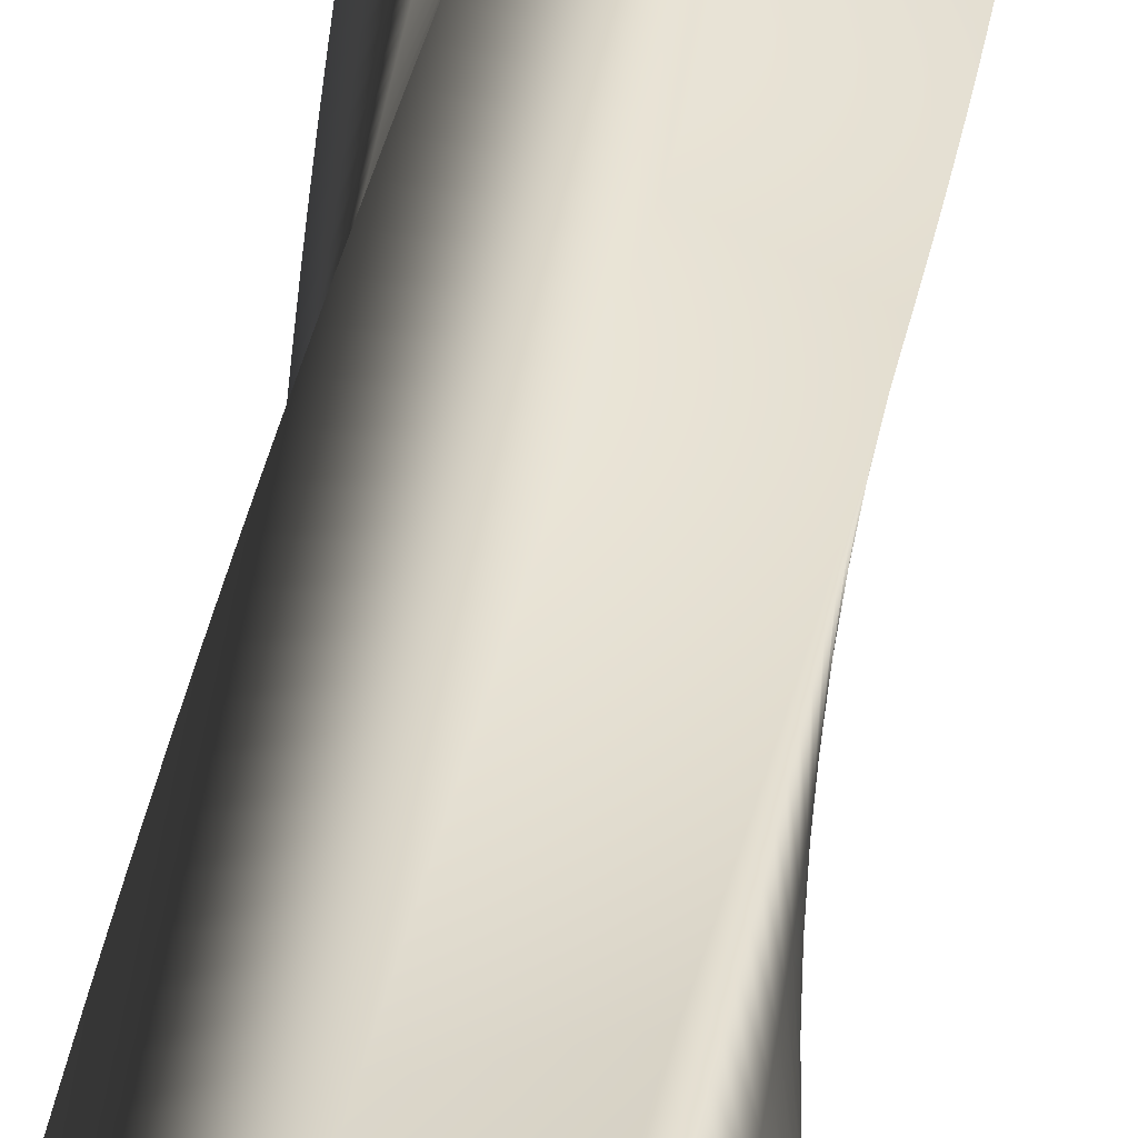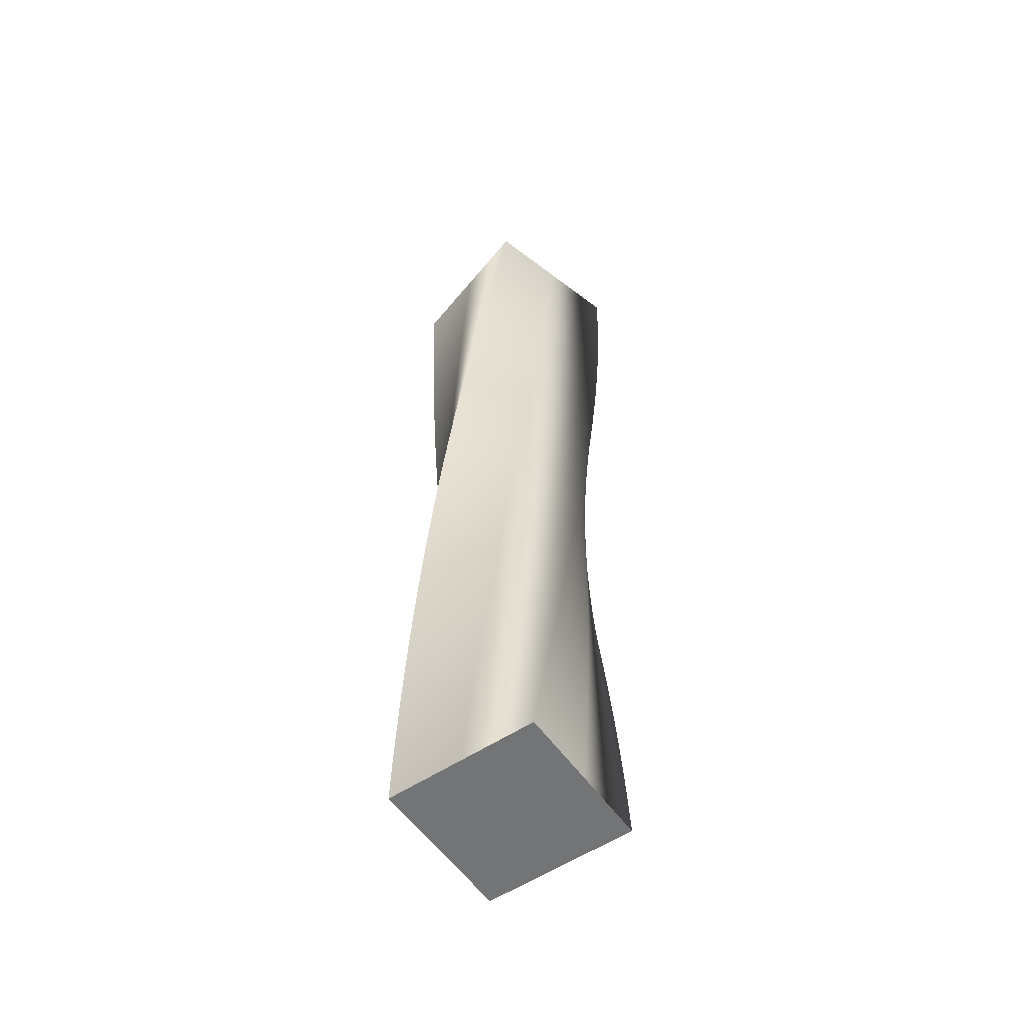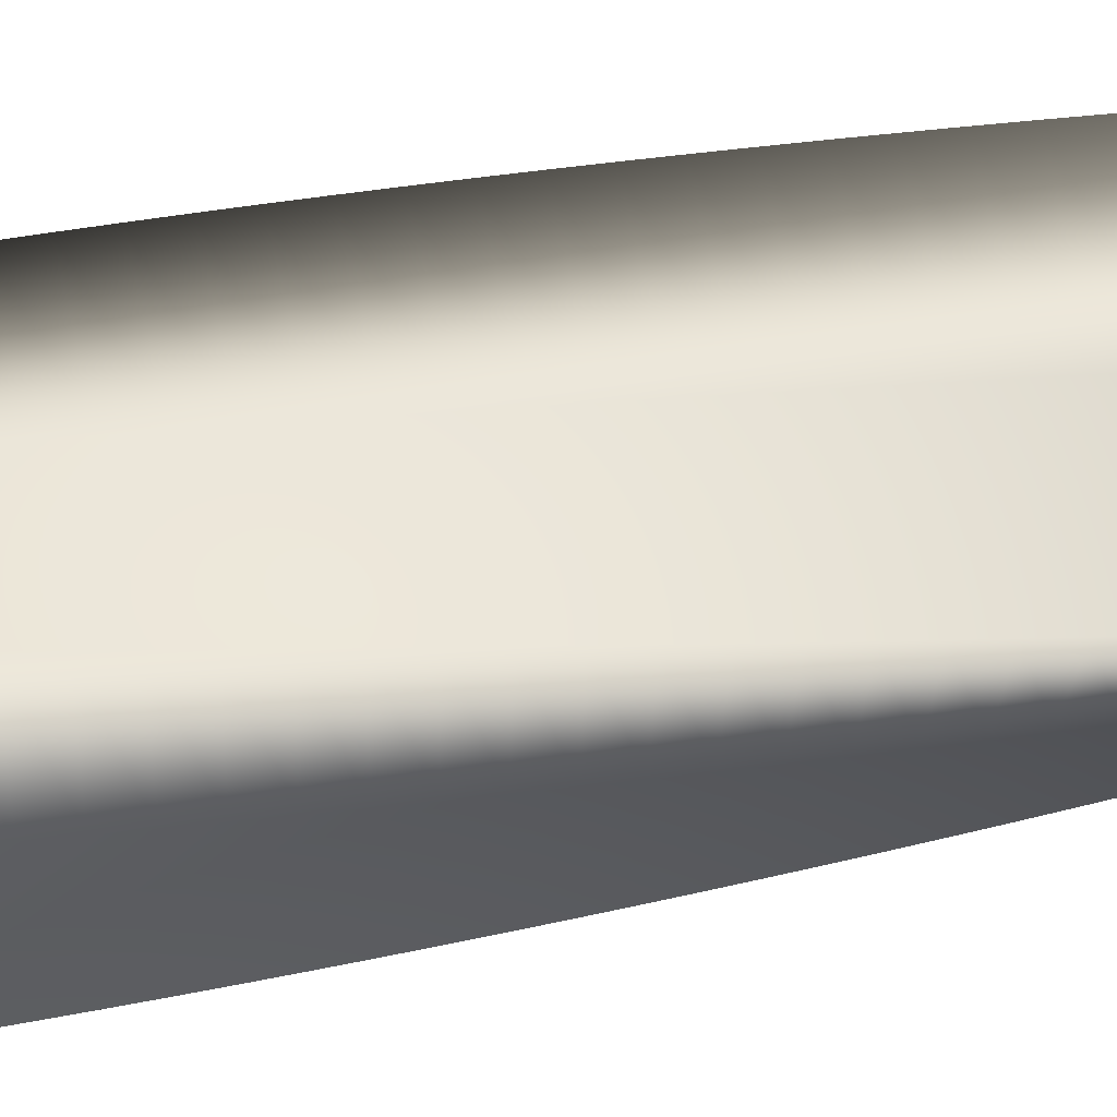
<metadata>
{"format":"obj","ext":"obj","renderer":"f3d","projection":"perspective","resolution":1024,"background":"white","views":[{"elev":41.6,"azim":-173.7,"up":"+Z"},{"elev":-56.2,"azim":-100.2,"up":"+Y"},{"elev":51.3,"azim":-101.7,"up":"+Z"}]}
</metadata>
<code>
v 88.99 0 -0.01414
v 44.49 0 -44.51
v -0.01414 0 -88.99
v -44.51 0 -44.49
v -88.99 0 0.01414
v -44.49 0 44.51
v 0.01414 0 88.99
v 44.51 0 44.49
v 88.99 0 -0.01414
v 88.96 16 -2.206
v 43.31 16 -45.52
v -2.342 16 -88.82
v -45.66 16 -43.17
v -88.95 16 2.481
v -43.31 16 45.8
v 2.345 16 89.09
v 45.66 16 43.45
v 88.96 16 -2.206
v 88.87 32 -4.397
v 42.11 32 -46.5
v -4.664 32 -88.59
v -46.77 32 -41.82
v -88.86 32 4.945
v -42.09 32 47.05
v 4.678 32 89.14
v 46.79 32 42.37
v 88.87 32 -4.397
v 88.73 48 -6.585
v 40.88 48 -47.45
v -6.98 48 -88.3
v -47.85 48 -40.45
v -88.69 48 7.407
v -40.84 48 48.28
v 7.012 48 89.12
v 47.88 48 41.27
v 88.73 48 -6.585
v 88.53 64 -8.768
v 39.62 64 -48.37
v -9.287 64 -87.95
v -48.89 64 -39.05
v -88.47 64 9.863
v -39.56 64 49.46
v 9.344 64 89.04
v 48.95 64 40.14
v 88.53 64 -8.768
v 88.27 80 -10.95
v 38.34 80 -49.25
v -11.58 80 -87.54
v -49.89 80 -37.62
v -88.18 80 12.31
v -38.25 80 50.62
v 11.67 80 88.91
v 49.98 80 38.98
v 88.27 80 -10.95
v 87.95 96 -13.12
v 37.04 96 -50.1
v -13.87 96 -87.07
v -50.86 96 -36.16
v -87.82 96 14.75
v -36.91 96 51.74
v 14 96 88.71
v 50.99 96 37.8
v 87.95 96 -13.12
v 87.58 112 -15.28
v 35.72 112 -50.92
v -16.14 112 -86.54
v -51.79 112 -34.68
v -87.41 112 17.18
v -35.54 112 52.83
v 16.32 112 88.45
v 51.96 112 36.59
v 87.58 112 -15.28
v 87.15 128 -17.43
v 34.38 128 -51.7
v -18.4 128 -85.95
v -52.67 128 -33.17
v -86.92 128 19.6
v -34.15 128 53.88
v 18.63 128 88.13
v 52.9 128 35.35
v 87.15 128 -17.43
v 86.67 144 -19.57
v 33.01 144 -52.45
v -20.64 144 -85.3
v -53.52 144 -31.65
v -86.38 144 22.01
v -32.72 144 54.89
v 20.93 144 87.75
v 53.81 144 34.09
v 86.67 144 -19.57
v 86.13 160 -21.69
v 31.63 160 -53.15
v -22.87 160 -84.6
v -54.33 160 -30.1
v -85.77 160 24.4
v -31.27 160 55.86
v 23.22 160 87.3
v 54.69 160 32.81
v 86.13 160 -21.69
v 85.53 176 -23.8
v 30.23 176 -53.83
v -25.07 176 -83.83
v -55.1 176 -28.53
v -85.1 176 26.77
v -29.8 176 56.8
v 25.5 176 86.8
v 55.53 176 31.5
v 85.53 176 -23.8
v 84.88 192 -25.89
v 28.81 192 -54.46
v -27.26 192 -83.01
v -55.82 192 -26.94
v -84.37 192 29.13
v -28.3 192 57.7
v 27.77 192 86.24
v 56.34 192 30.17
v 84.88 192 -25.89
v 84.18 208 -27.97
v 27.38 208 -55.06
v -29.42 208 -82.13
v -56.51 208 -25.33
v -83.58 208 31.46
v -26.78 208 58.56
v 30.02 208 85.62
v 57.11 208 28.83
v 84.18 208 -27.97
v 83.42 224 -30.03
v 25.93 224 -55.62
v -31.55 224 -81.19
v -57.15 224 -23.71
v -82.72 224 33.78
v -25.23 224 59.37
v 32.25 224 84.95
v 57.85 224 27.46
v 83.42 224 -30.03
v 82.61 240 -32.06
v 24.47 240 -56.14
v -33.67 240 -80.2
v -57.75 240 -22.07
v -81.81 240 36.07
v -23.67 240 60.15
v 34.47 240 84.21
v 58.55 240 26.07
v 82.61 240 -32.06
v 81.74 256 -34.08
v 22.99 256 -56.63
v -35.75 256 -79.16
v -58.31 256 -20.41
v -80.83 256 38.34
v -22.09 256 60.89
v 36.66 256 83.42
v 59.21 256 24.67
v 81.74 256 -34.08
v 80.82 272 -36.07
v 21.5 272 -57.07
v -37.81 272 -78.06
v -58.82 272 -18.74
v -79.8 272 40.58
v -20.48 272 61.58
v 38.83 272 82.56
v 59.84 272 23.25
v 80.82 272 -36.07
v 79.85 288 -38.04
v 20 288 -57.48
v -39.84 288 -76.9
v -59.29 288 -17.06
v -78.71 288 42.79
v -18.86 288 62.23
v 40.98 288 81.66
v 60.43 288 21.81
v 79.85 288 -38.04
v 78.83 304 -39.98
v 18.49 304 -57.85
v -41.84 304 -75.7
v -59.71 304 -15.36
v -77.56 304 44.97
v -17.22 304 62.84
v 43.11 304 80.69
v 60.98 304 20.36
v 78.83 304 -39.98
v 77.76 320 -41.89
v 16.97 320 -58.18
v -43.8 320 -74.44
v -60.09 320 -13.66
v -76.36 320 47.12
v -15.57 320 63.41
v 45.21 320 79.67
v 61.49 320 18.89
v 77.76 320 -41.89
v 76.64 336 -43.77
v 15.45 336 -58.46
v -45.74 336 -73.13
v -60.43 336 -11.94
v -75.09 336 49.24
v -13.9 336 63.93
v 47.28 336 78.6
v 61.97 336 17.41
v 76.64 336 -43.77
v 75.47 352 -45.63
v 13.91 352 -58.71
v -47.63 352 -71.77
v -60.72 352 -10.22
v -73.78 352 51.33
v -12.22 352 64.41
v 49.32 352 77.47
v 62.41 352 15.92
v 75.47 352 -45.63
v 74.25 368 -47.45
v 12.37 368 -58.92
v -49.49 368 -70.36
v -60.96 368 -8.488
v -72.41 368 53.38
v -10.53 368 64.85
v 51.33 368 76.29
v 62.8 368 14.42
v 74.25 368 -47.45
v 72.98 384 -49.24
v 10.83 384 -59.08
v -51.32 384 -68.91
v -61.16 384 -6.753
v -70.98 384 55.39
v -8.829 384 65.24
v 53.32 384 75.06
v 63.16 384 12.91
v 72.98 384 -49.24
v 71.67 400 -51
v 9.281 400 -59.21
v -53.1 400 -67.4
v -61.31 400 -5.012
v -69.51 400 57.37
v -7.117 400 65.58
v 55.26 400 73.77
v 63.48 400 11.39
v 71.67 400 -51
v 70.31 416 -52.72
v 7.73 416 -59.3
v -54.84 416 -65.85
v -61.42 416 -3.269
v -67.98 416 59.31
v -5.396 416 65.88
v 57.18 416 72.44
v 63.76 416 9.857
v 70.31 416 -52.72
v 68.91 432 -54.4
v 6.177 432 -59.34
v -56.55 432 -64.26
v -61.49 432 -1.523
v -66.4 432 61.2
v -3.667 432 66.14
v 59.06 432 71.06
v 63.99 432 8.321
v 68.91 432 -54.4
v 67.46 448 -56.05
v 4.623 448 -59.34
v -58.21 448 -62.62
v -61.5 448 0.2244
v -64.77 448 63.06
v -1.933 448 66.35
v 60.9 448 69.62
v 64.19 448 6.78
v 67.46 448 -56.05
v 65.98 464 -57.66
v 3.07 464 -59.31
v -59.83 464 -60.94
v -61.47 464 1.971
v -63.1 464 64.87
v -0.1936 464 66.51
v 62.7 464 68.14
v 64.35 464 5.235
v 65.98 464 -57.66
v 64.45 480 -59.23
v 1.518 480 -59.23
v -61.4 480 -59.21
v -61.4 480 3.717
v -61.38 480 66.63
v 1.549 480 66.63
v 64.47 480 66.61
v 64.47 480 3.685
v 64.45 480 -59.23
v 62.88 496 -60.76
v -0.03118 496 -59.11
v -62.93 496 -57.45
v -61.28 496 5.46
v -59.61 496 68.35
v 3.295 496 66.71
v 66.19 496 65.04
v 64.54 496 2.134
v 62.88 496 -60.76
v 61.27 512 -62.25
v -1.577 512 -58.96
v -64.41 512 -55.64
v -61.11 512 7.199
v -57.8 512 70.03
v 5.042 512 66.74
v 67.87 512 63.42
v 64.58 512 0.5804
v 61.27 512 -62.25
v 59.62 528 -63.69
v -3.118 528 -58.76
v -65.84 528 -53.8
v -60.9 528 8.933
v -55.95 528 71.65
v 6.789 528 66.72
v 69.51 528 61.76
v 64.57 528 -0.9733
v 59.62 528 -63.69
v 57.93 544 -65.1
v -4.653 544 -58.52
v -67.22 544 -51.92
v -60.65 544 10.66
v -54.05 544 73.23
v 8.535 544 66.65
v 71.1 544 60.06
v 64.53 544 -2.526
v 57.93 544 -65.1
v 56.21 560 -66.45
v -6.181 560 -58.24
v -68.56 560 -50.01
v -60.34 560 12.38
v -52.11 560 74.76
v 10.28 560 66.54
v 72.65 560 58.31
v 64.44 560 -4.077
v 56.21 560 -66.45
v 54.45 576 -67.76
v -7.702 576 -57.92
v -69.84 576 -48.06
v -60 576 14.09
v -50.13 576 76.23
v 12.02 576 66.39
v 74.16 576 56.53
v 64.31 576 -5.626
v 54.45 576 -67.76
v 52.66 592 -69.03
v -9.214 592 -57.56
v -71.07 592 -46.08
v -59.61 592 15.8
v -48.12 592 77.66
v 13.75 592 66.19
v 75.61 592 54.7
v 64.15 592 -7.17
v 52.66 592 -69.03
v 50.84 608 -70.25
v -10.72 608 -57.16
v -72.25 608 -44.06
v -59.17 608 17.49
v -46.07 608 79.03
v 15.48 608 65.94
v 77.02 608 52.84
v 63.94 608 -8.71
v 50.84 608 -70.25
v 48.98 624 -71.42
v -12.21 624 -56.73
v -73.38 624 -42.02
v -58.69 624 19.17
v -43.98 624 80.34
v 17.21 624 65.65
v 78.38 624 50.95
v 63.69 624 -10.24
v 48.98 624 -71.42
v 47.1 640 -72.54
v -13.69 640 -56.25
v -74.45 640 -39.95
v -58.17 640 20.84
v -41.86 640 81.6
v 18.92 640 65.32
v 79.69 640 49.01
v 63.4 640 -11.77
v 47.1 640 -72.54
v 45.19 656 -73.61
v -15.15 656 -55.74
v -75.47 656 -37.85
v -57.6 656 22.49
v -39.71 656 82.81
v 20.63 656 64.94
v 80.95 656 47.05
v 63.07 656 -13.29
v 45.19 656 -73.61
v 43.24 672 -74.63
v -16.6 672 -55.18
v -76.43 672 -35.72
v -56.99 672 24.13
v -37.53 672 83.96
v 22.32 672 64.51
v 82.15 672 45.05
v 62.71 672 -14.8
v 43.24 672 -74.63
v 41.28 688 -75.6
v -18.04 688 -54.59
v -77.34 688 -33.57
v -56.34 688 25.75
v -35.31 688 85.05
v 24 688 64.04
v 83.31 688 43.02
v 62.3 688 -16.3
v 41.28 688 -75.6
v 39.29 704 -76.52
v -19.46 704 -53.97
v -78.19 704 -31.4
v -55.64 704 27.35
v -33.07 704 86.08
v 25.67 704 63.53
v 84.4 704 40.96
v 61.85 704 -17.79
v 39.29 704 -76.52
v 37.27 720 -77.38
v -20.87 720 -53.3
v -78.99 720 -29.2
v -54.9 720 28.93
v -30.81 720 87.05
v 27.33 720 62.97
v 85.45 720 38.88
v 61.37 720 -19.26
v 37.27 720 -77.38
v 35.24 736 -78.19
v -22.25 736 -52.6
v -79.72 736 -26.99
v -54.13 736 30.5
v -28.52 736 87.97
v 28.97 736 62.37
v 86.44 736 36.76
v 60.84 736 -20.73
v 35.24 736 -78.19
v 33.18 752 -78.95
v -23.62 752 -51.86
v -80.4 752 -24.76
v -53.31 752 32.04
v -26.2 752 88.82
v 30.6 752 61.73
v 87.37 752 34.62
v 60.28 752 -22.17
v 33.18 752 -78.95
v 31.1 768 -79.66
v -24.97 768 -51.09
v -81.02 768 -22.51
v -52.45 768 33.56
v -23.87 768 89.61
v 32.2 768 61.04
v 88.25 768 32.46
v 59.68 768 -23.61
v 31.1 768 -79.66
v 29.01 784 -80.31
v -26.29 784 -50.28
v -81.58 784 -20.24
v -51.55 784 35.06
v -21.51 784 90.34
v 33.79 784 60.32
v 89.07 784 30.28
v 59.05 784 -25.02
v 29.01 784 -80.31
v 29.01 784 -80.31
v -26.29 784 -50.28
v -81.58 784 -20.24
v -51.55 784 35.06
v -21.51 784 90.34
v 33.79 784 60.32
v 89.07 784 30.28
v 59.05 784 -25.02
v 88.99 0 -0.01414
v 44.51 0 44.49
v 0.01414 0 88.99
v -44.49 0 44.51
v -88.99 0 0.01414
v -44.51 0 -44.49
v -0.01414 0 -88.99
v 44.49 0 -44.51
f 20 19 10 11
f 21 20 11 12
f 22 21 12 13
f 23 22 13 14
f 24 23 14 15
f 25 24 15 16
f 26 25 16 17
f 27 26 17 18
f 29 28 19 20
f 30 29 20 21
f 31 30 21 22
f 32 31 22 23
f 33 32 23 24
f 34 33 24 25
f 35 34 25 26
f 36 35 26 27
f 38 37 28 29
f 39 38 29 30
f 40 39 30 31
f 41 40 31 32
f 42 41 32 33
f 43 42 33 34
f 44 43 34 35
f 45 44 35 36
f 47 46 37 38
f 48 47 38 39
f 49 48 39 40
f 50 49 40 41
f 51 50 41 42
f 52 51 42 43
f 53 52 43 44
f 54 53 44 45
f 56 55 46 47
f 57 56 47 48
f 58 57 48 49
f 59 58 49 50
f 60 59 50 51
f 61 60 51 52
f 62 61 52 53
f 63 62 53 54
f 65 64 55 56
f 66 65 56 57
f 67 66 57 58
f 68 67 58 59
f 69 68 59 60
f 70 69 60 61
f 71 70 61 62
f 72 71 62 63
f 74 73 64 65
f 75 74 65 66
f 76 75 66 67
f 77 76 67 68
f 78 77 68 69
f 79 78 69 70
f 80 79 70 71
f 81 80 71 72
f 83 82 73 74
f 84 83 74 75
f 85 84 75 76
f 86 85 76 77
f 87 86 77 78
f 88 87 78 79
f 89 88 79 80
f 90 89 80 81
f 92 91 82 83
f 93 92 83 84
f 94 93 84 85
f 95 94 85 86
f 96 95 86 87
f 97 96 87 88
f 98 97 88 89
f 99 98 89 90
f 101 100 91 92
f 102 101 92 93
f 103 102 93 94
f 104 103 94 95
f 105 104 95 96
f 106 105 96 97
f 107 106 97 98
f 108 107 98 99
f 110 109 100 101
f 111 110 101 102
f 112 111 102 103
f 113 112 103 104
f 114 113 104 105
f 115 114 105 106
f 116 115 106 107
f 117 116 107 108
f 119 118 109 110
f 120 119 110 111
f 121 120 111 112
f 122 121 112 113
f 123 122 113 114
f 124 123 114 115
f 125 124 115 116
f 126 125 116 117
f 128 127 118 119
f 129 128 119 120
f 130 129 120 121
f 131 130 121 122
f 132 131 122 123
f 133 132 123 124
f 134 133 124 125
f 135 134 125 126
f 137 136 127 128
f 138 137 128 129
f 139 138 129 130
f 140 139 130 131
f 141 140 131 132
f 142 141 132 133
f 143 142 133 134
f 144 143 134 135
f 146 145 136 137
f 147 146 137 138
f 148 147 138 139
f 149 148 139 140
f 150 149 140 141
f 151 150 141 142
f 152 151 142 143
f 153 152 143 144
f 155 154 145 146
f 156 155 146 147
f 157 156 147 148
f 158 157 148 149
f 159 158 149 150
f 160 159 150 151
f 161 160 151 152
f 162 161 152 153
f 164 163 154 155
f 165 164 155 156
f 166 165 156 157
f 167 166 157 158
f 168 167 158 159
f 169 168 159 160
f 170 169 160 161
f 171 170 161 162
f 173 172 163 164
f 174 173 164 165
f 175 174 165 166
f 176 175 166 167
f 177 176 167 168
f 178 177 168 169
f 179 178 169 170
f 180 179 170 171
f 182 181 172 173
f 183 182 173 174
f 184 183 174 175
f 185 184 175 176
f 186 185 176 177
f 187 186 177 178
f 188 187 178 179
f 189 188 179 180
f 191 190 181 182
f 192 191 182 183
f 193 192 183 184
f 194 193 184 185
f 195 194 185 186
f 196 195 186 187
f 197 196 187 188
f 198 197 188 189
f 200 199 190 191
f 201 200 191 192
f 202 201 192 193
f 203 202 193 194
f 204 203 194 195
f 205 204 195 196
f 206 205 196 197
f 207 206 197 198
f 209 208 199 200
f 210 209 200 201
f 211 210 201 202
f 212 211 202 203
f 213 212 203 204
f 214 213 204 205
f 215 214 205 206
f 216 215 206 207
f 218 217 208 209
f 219 218 209 210
f 220 219 210 211
f 221 220 211 212
f 222 221 212 213
f 223 222 213 214
f 224 223 214 215
f 225 224 215 216
f 227 226 217 218
f 228 227 218 219
f 229 228 219 220
f 230 229 220 221
f 231 230 221 222
f 232 231 222 223
f 233 232 223 224
f 234 233 224 225
f 236 235 226 227
f 237 236 227 228
f 238 237 228 229
f 239 238 229 230
f 240 239 230 231
f 241 240 231 232
f 242 241 232 233
f 243 242 233 234
f 245 244 235 236
f 246 245 236 237
f 247 246 237 238
f 248 247 238 239
f 249 248 239 240
f 250 249 240 241
f 251 250 241 242
f 252 251 242 243
f 254 253 244 245
f 255 254 245 246
f 256 255 246 247
f 257 256 247 248
f 258 257 248 249
f 259 258 249 250
f 260 259 250 251
f 261 260 251 252
f 263 262 253 254
f 264 263 254 255
f 265 264 255 256
f 266 265 256 257
f 267 266 257 258
f 268 267 258 259
f 269 268 259 260
f 270 269 260 261
f 272 271 262 263
f 273 272 263 264
f 274 273 264 265
f 275 274 265 266
f 276 275 266 267
f 277 276 267 268
f 278 277 268 269
f 279 278 269 270
f 281 280 271 272
f 282 281 272 273
f 283 282 273 274
f 284 283 274 275
f 285 284 275 276
f 286 285 276 277
f 287 286 277 278
f 288 287 278 279
f 290 289 280 281
f 291 290 281 282
f 292 291 282 283
f 293 292 283 284
f 294 293 284 285
f 295 294 285 286
f 296 295 286 287
f 297 296 287 288
f 299 298 289 290
f 300 299 290 291
f 301 300 291 292
f 302 301 292 293
f 303 302 293 294
f 304 303 294 295
f 305 304 295 296
f 306 305 296 297
f 308 307 298 299
f 309 308 299 300
f 310 309 300 301
f 311 310 301 302
f 312 311 302 303
f 313 312 303 304
f 314 313 304 305
f 315 314 305 306
f 317 316 307 308
f 318 317 308 309
f 319 318 309 310
f 320 319 310 311
f 321 320 311 312
f 322 321 312 313
f 323 322 313 314
f 324 323 314 315
f 326 325 316 317
f 327 326 317 318
f 328 327 318 319
f 329 328 319 320
f 330 329 320 321
f 331 330 321 322
f 332 331 322 323
f 333 332 323 324
f 335 334 325 326
f 336 335 326 327
f 337 336 327 328
f 338 337 328 329
f 339 338 329 330
f 340 339 330 331
f 341 340 331 332
f 342 341 332 333
f 344 343 334 335
f 345 344 335 336
f 346 345 336 337
f 347 346 337 338
f 348 347 338 339
f 349 348 339 340
f 350 349 340 341
f 351 350 341 342
f 353 352 343 344
f 354 353 344 345
f 355 354 345 346
f 356 355 346 347
f 357 356 347 348
f 358 357 348 349
f 359 358 349 350
f 360 359 350 351
f 362 361 352 353
f 363 362 353 354
f 364 363 354 355
f 365 364 355 356
f 366 365 356 357
f 367 366 357 358
f 368 367 358 359
f 369 368 359 360
f 371 370 361 362
f 372 371 362 363
f 373 372 363 364
f 374 373 364 365
f 375 374 365 366
f 376 375 366 367
f 377 376 367 368
f 378 377 368 369
f 380 379 370 371
f 381 380 371 372
f 382 381 372 373
f 383 382 373 374
f 384 383 374 375
f 385 384 375 376
f 386 385 376 377
f 387 386 377 378
f 389 388 379 380
f 390 389 380 381
f 391 390 381 382
f 392 391 382 383
f 393 392 383 384
f 394 393 384 385
f 395 394 385 386
f 396 395 386 387
f 398 397 388 389
f 399 398 389 390
f 400 399 390 391
f 401 400 391 392
f 402 401 392 393
f 403 402 393 394
f 404 403 394 395
f 405 404 395 396
f 407 406 397 398
f 408 407 398 399
f 409 408 399 400
f 410 409 400 401
f 411 410 401 402
f 412 411 402 403
f 413 412 403 404
f 414 413 404 405
f 416 415 406 407
f 417 416 407 408
f 418 417 408 409
f 419 418 409 410
f 420 419 410 411
f 421 420 411 412
f 422 421 412 413
f 423 422 413 414
f 425 424 415 416
f 426 425 416 417
f 427 426 417 418
f 428 427 418 419
f 429 428 419 420
f 430 429 420 421
f 431 430 421 422
f 432 431 422 423
f 434 433 424 425
f 435 434 425 426
f 436 435 426 427
f 437 436 427 428
f 438 437 428 429
f 439 438 429 430
f 440 439 430 431
f 441 440 431 432
f 2 11 10 1
f 4 13 12 3
f 3 12 11 2
f 5 14 13 4
f 7 16 15 6
f 9 18 17 8
f 8 17 16 7
f 14 5 6 15
f 434 443 442 433
f 436 445 444 435
f 435 444 443 434
f 437 446 445 436
f 439 448 447 438
f 441 450 449 440
f 440 449 448 439
f 446 437 438 447
f 454 458 452
f 452 458 451
f 454 452 453
f 456 454 455
f 456 457 458
f 454 456 458
f 466 459 460
f 466 464 465
f 464 466 460
f 460 462 464
f 462 463 464
f 461 462 460

</code>
